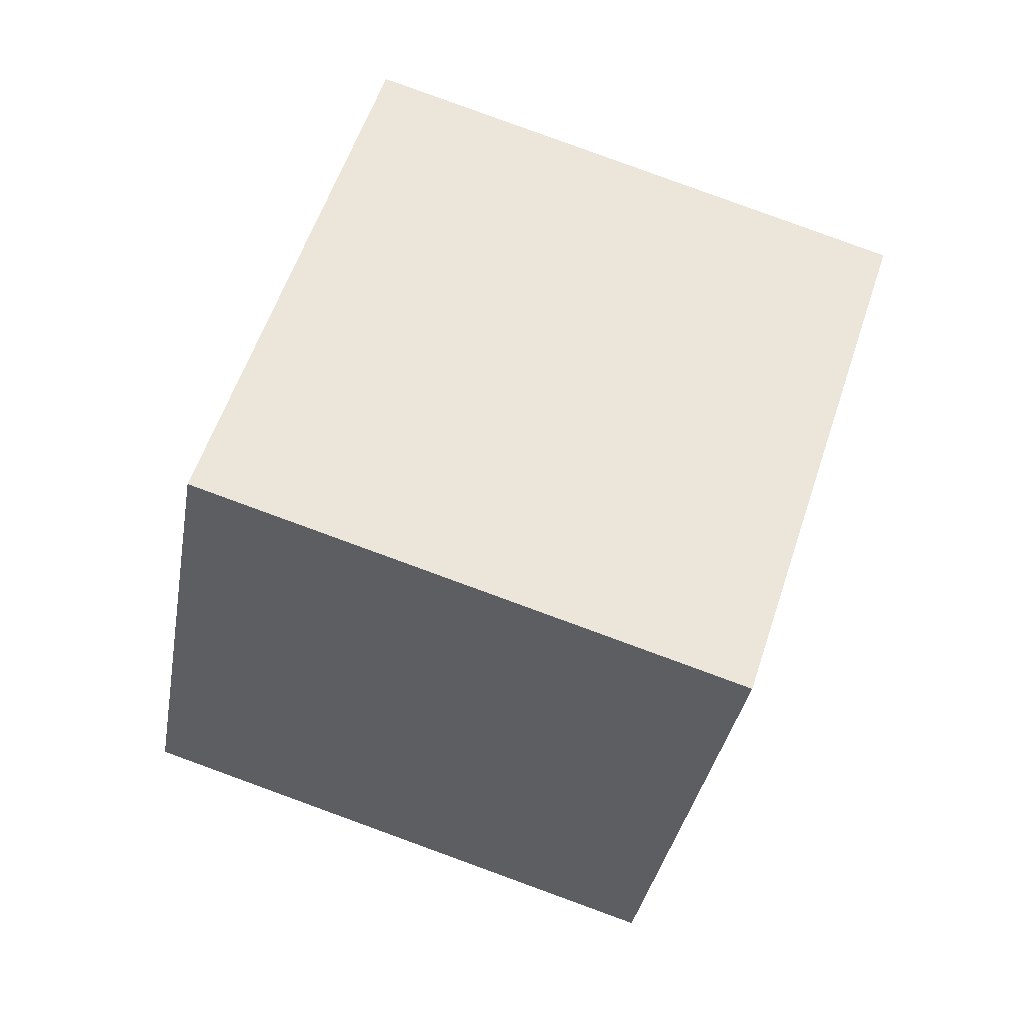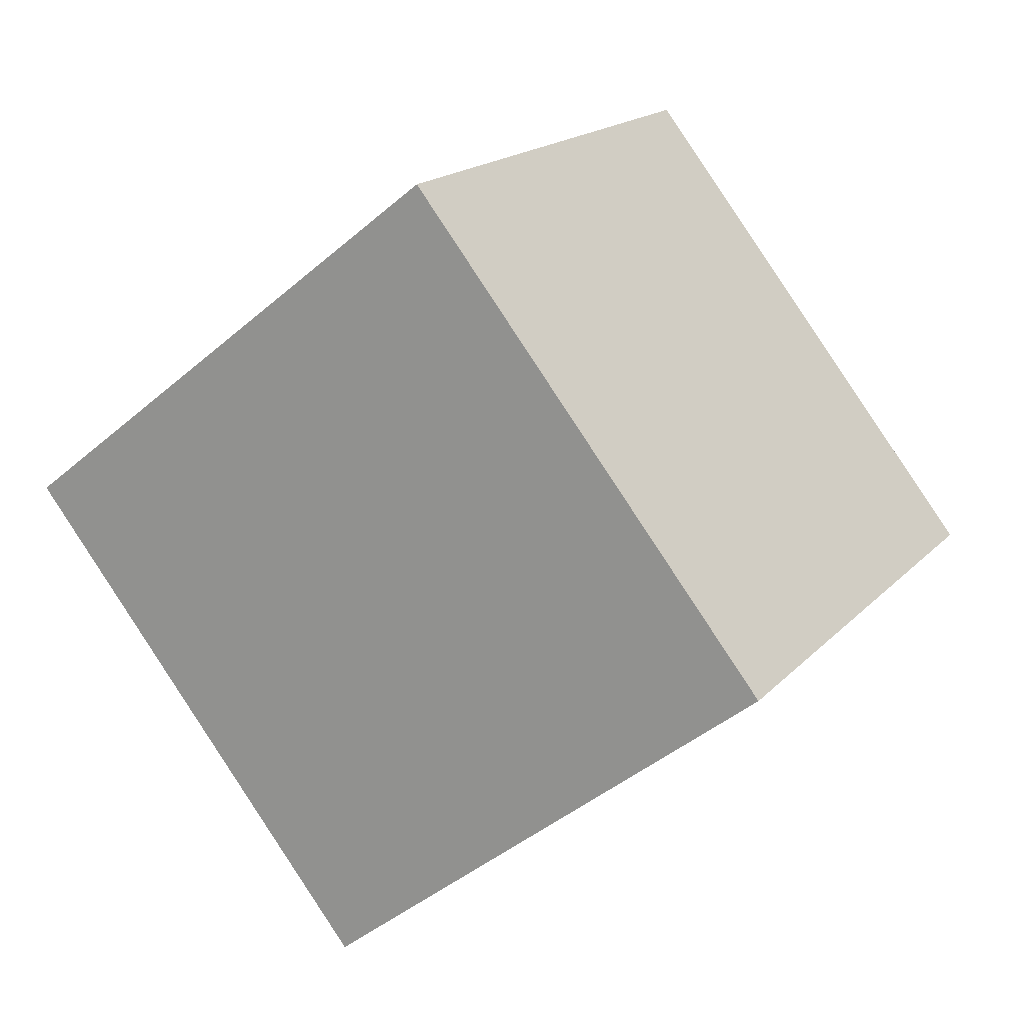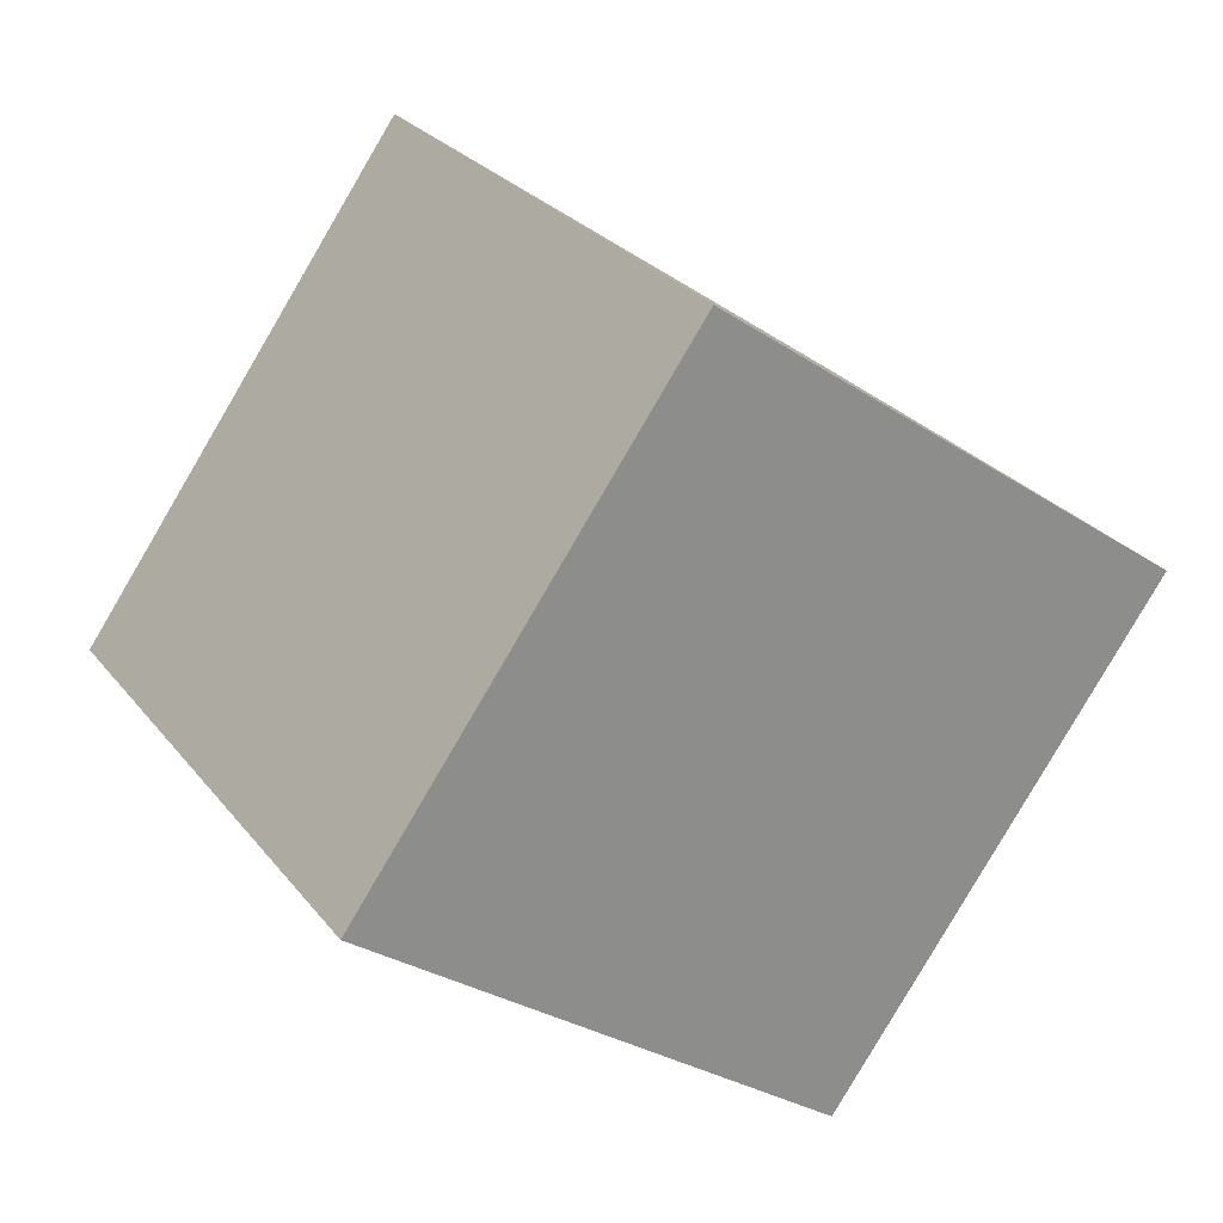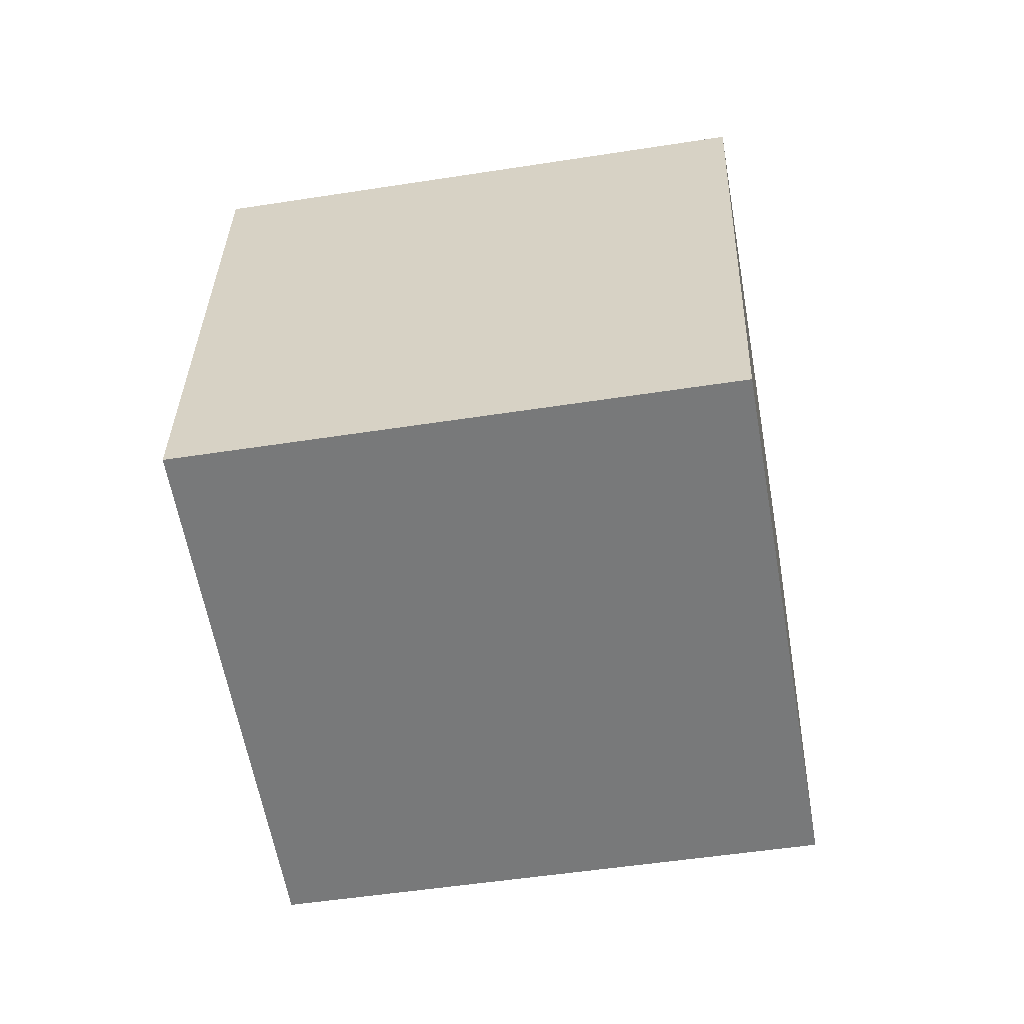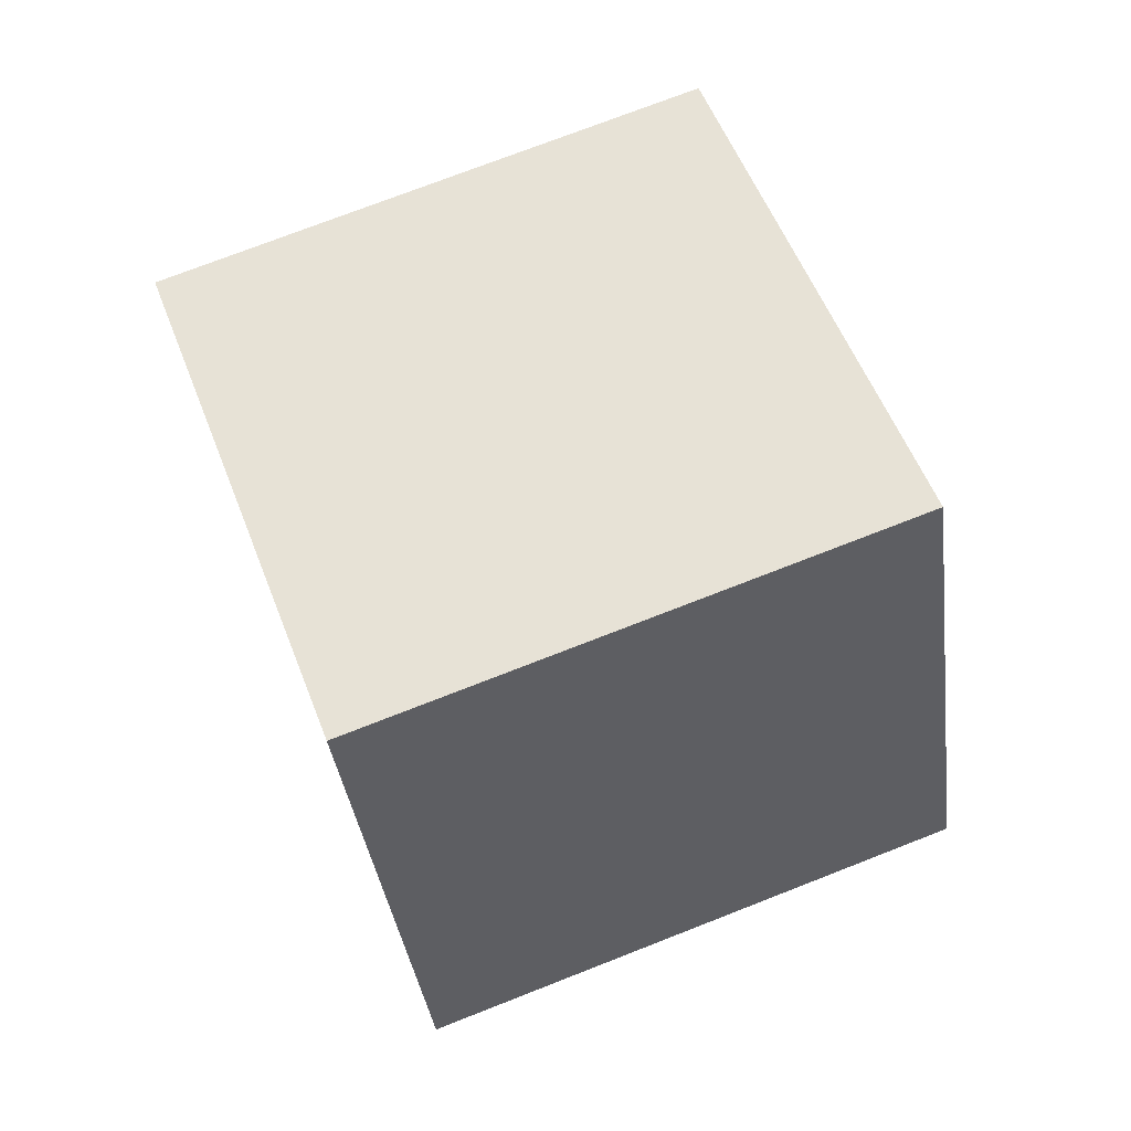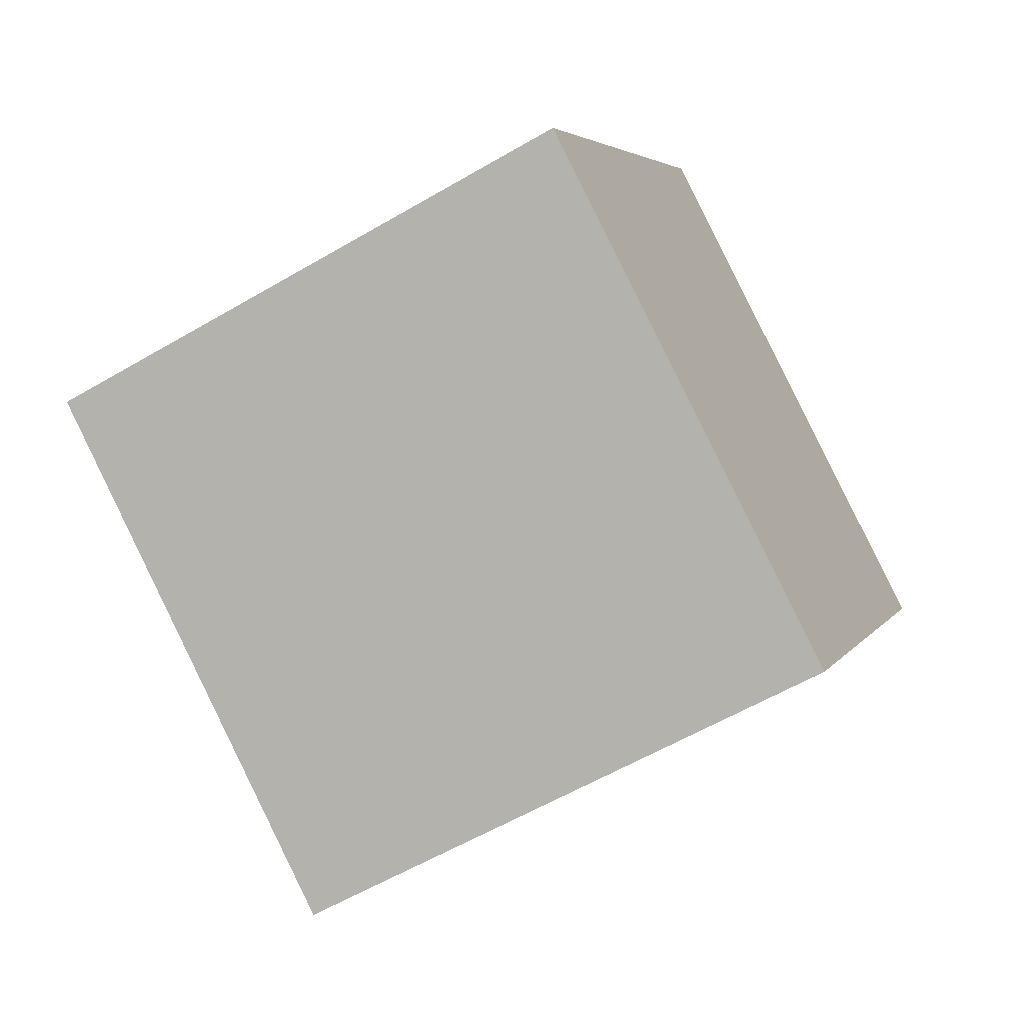
<metadata>
{"format":"obj","ext":"obj","renderer":"f3d","projection":"perspective","resolution":1024,"background":"white","views":[{"elev":57.7,"azim":-19.1,"up":"+Y"},{"elev":13.8,"azim":18.6,"up":"+Z"},{"elev":29.3,"azim":142.5,"up":"+Z"},{"elev":-66.9,"azim":62.7,"up":"+Y"},{"elev":49.1,"azim":123.1,"up":"+Y"},{"elev":-52.5,"azim":112.6,"up":"+Z"}]}
</metadata>
<code>
o Cube
v 0.03956 -1.089 5.985
v -1.536 -0.7895 4.789
v -0.341 -0.8933 3.189
v 1.234 -1.192 4.384
v 0.341 0.8861 6.082
v -1.234 1.185 4.886
v -0.03956 1.082 3.286
v 1.536 0.7824 4.481
f 2 4 1
f 8 6 5
f 5 2 1
f 6 3 2
f 7 4 3
f 1 8 5
f 2 3 4
f 8 7 6
f 5 6 2
f 6 7 3
f 7 8 4
f 1 4 8

</code>
